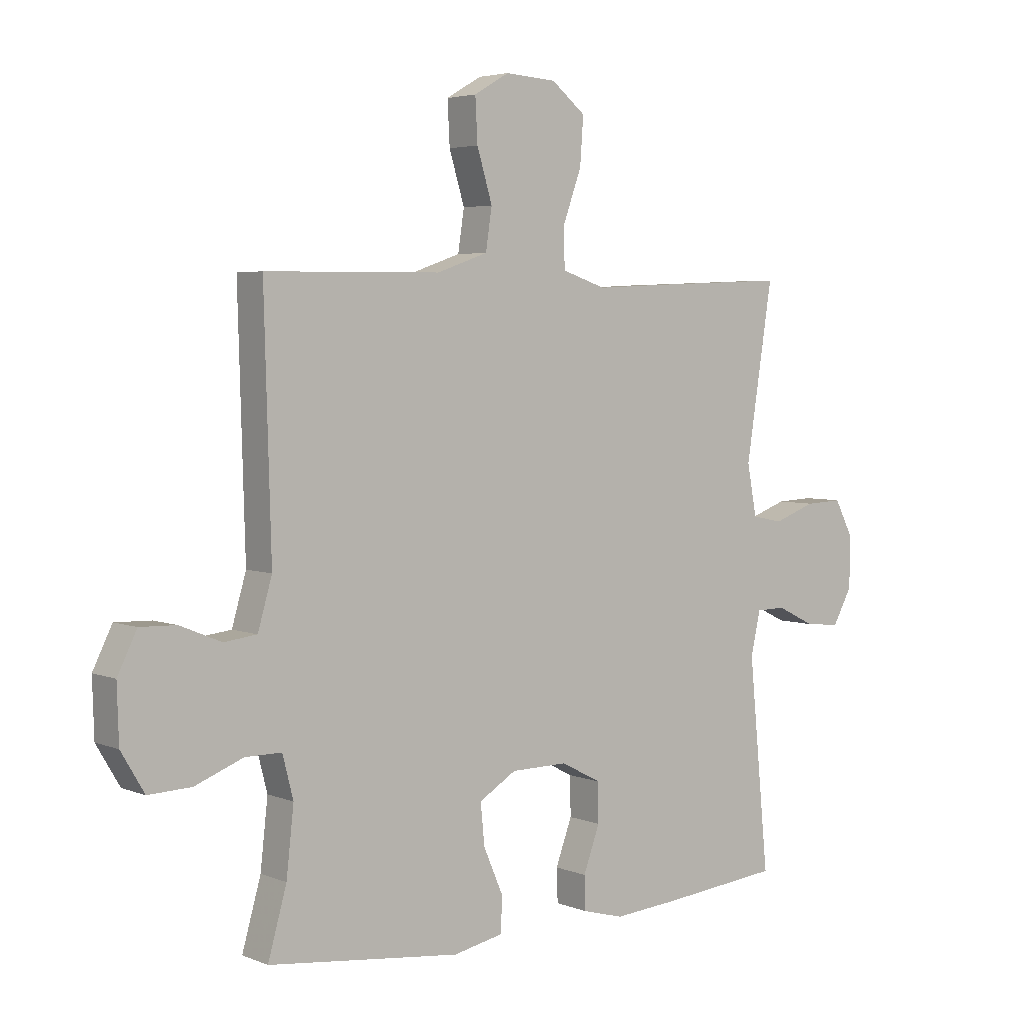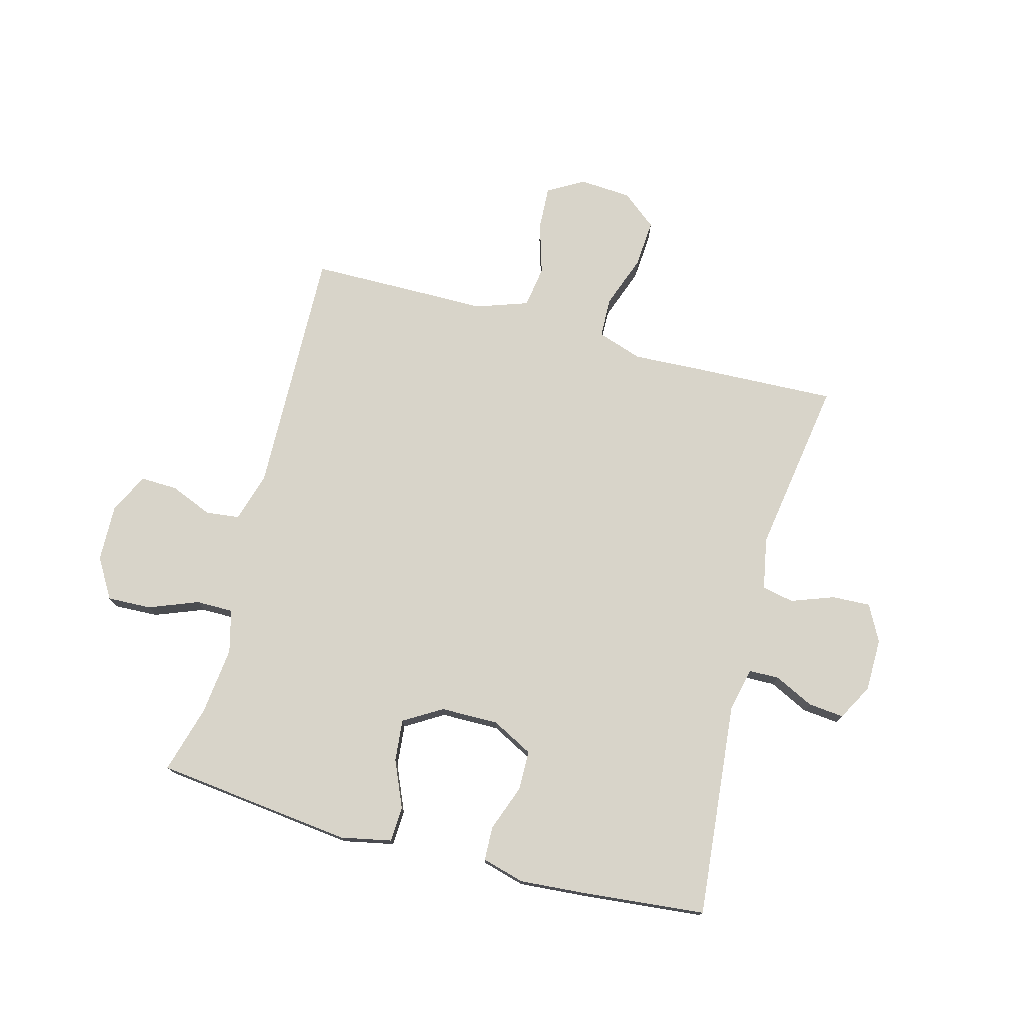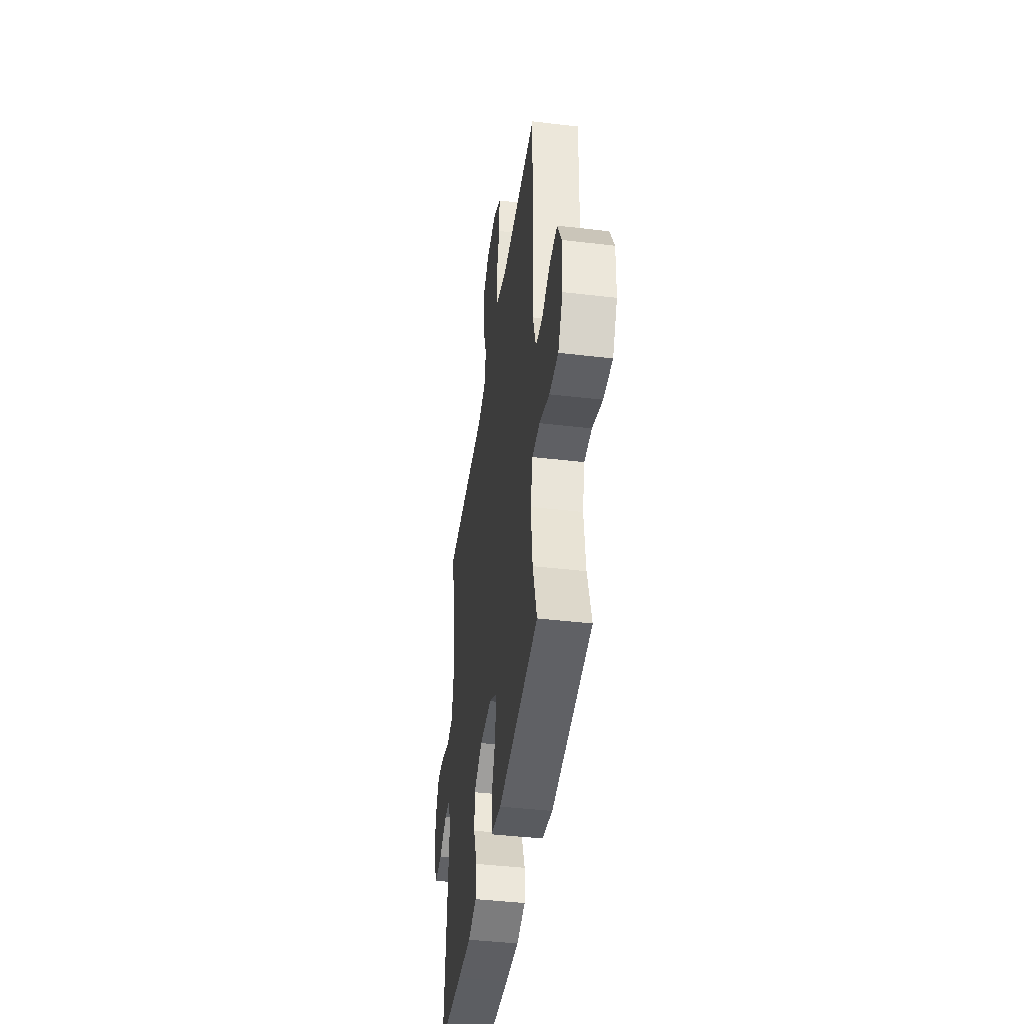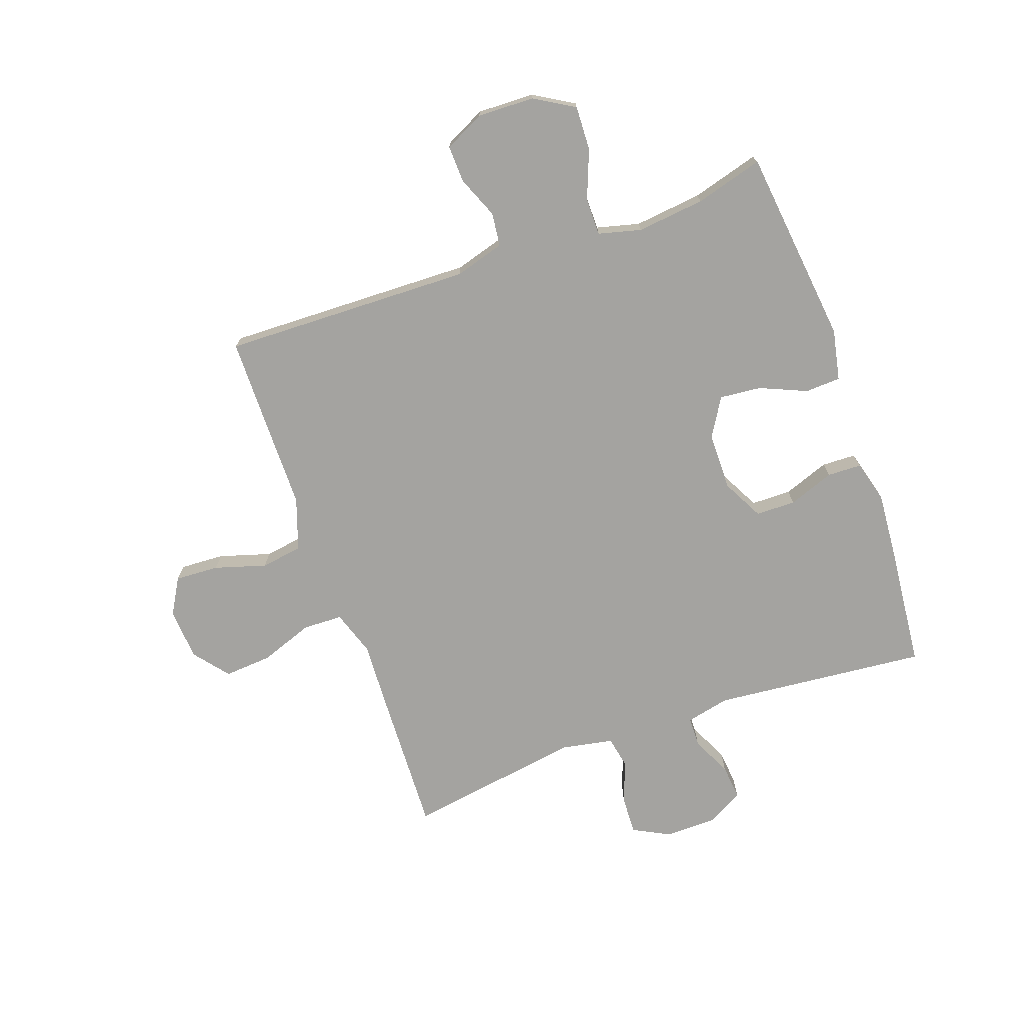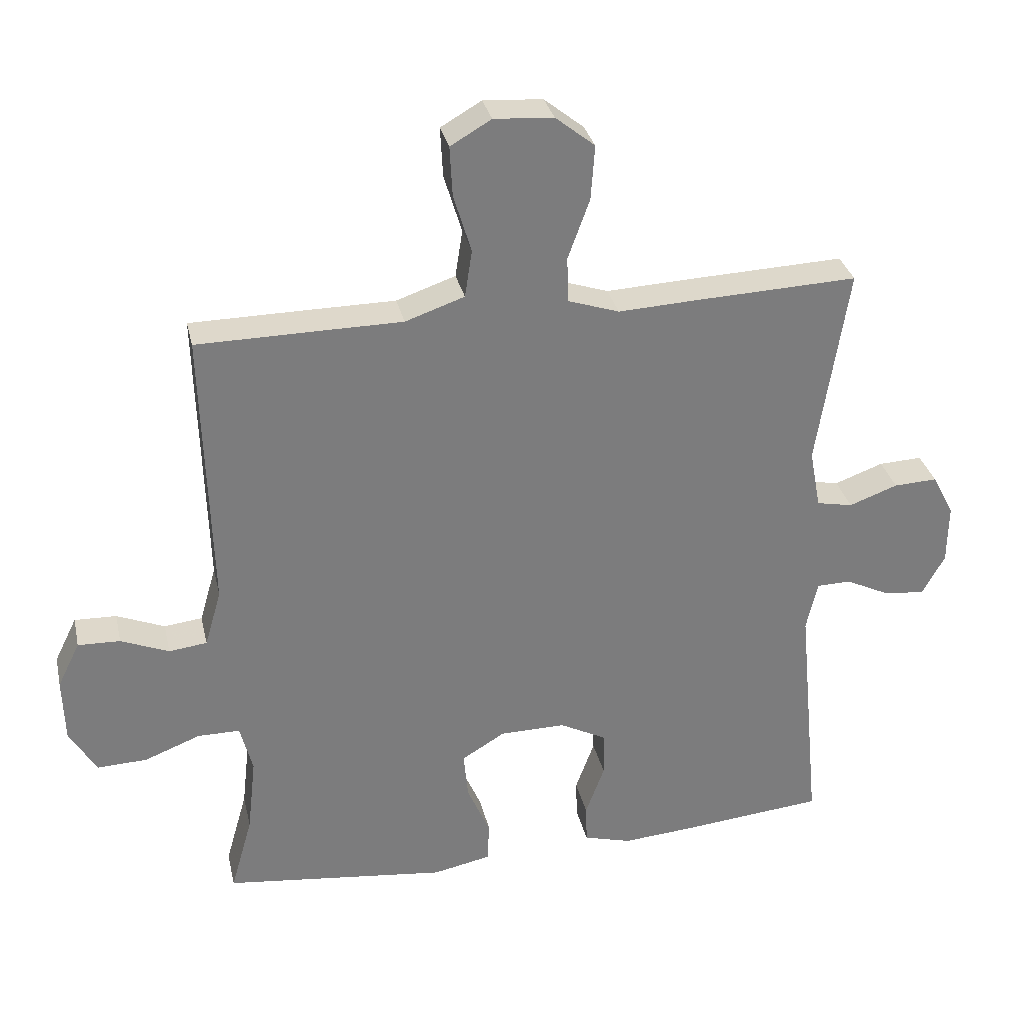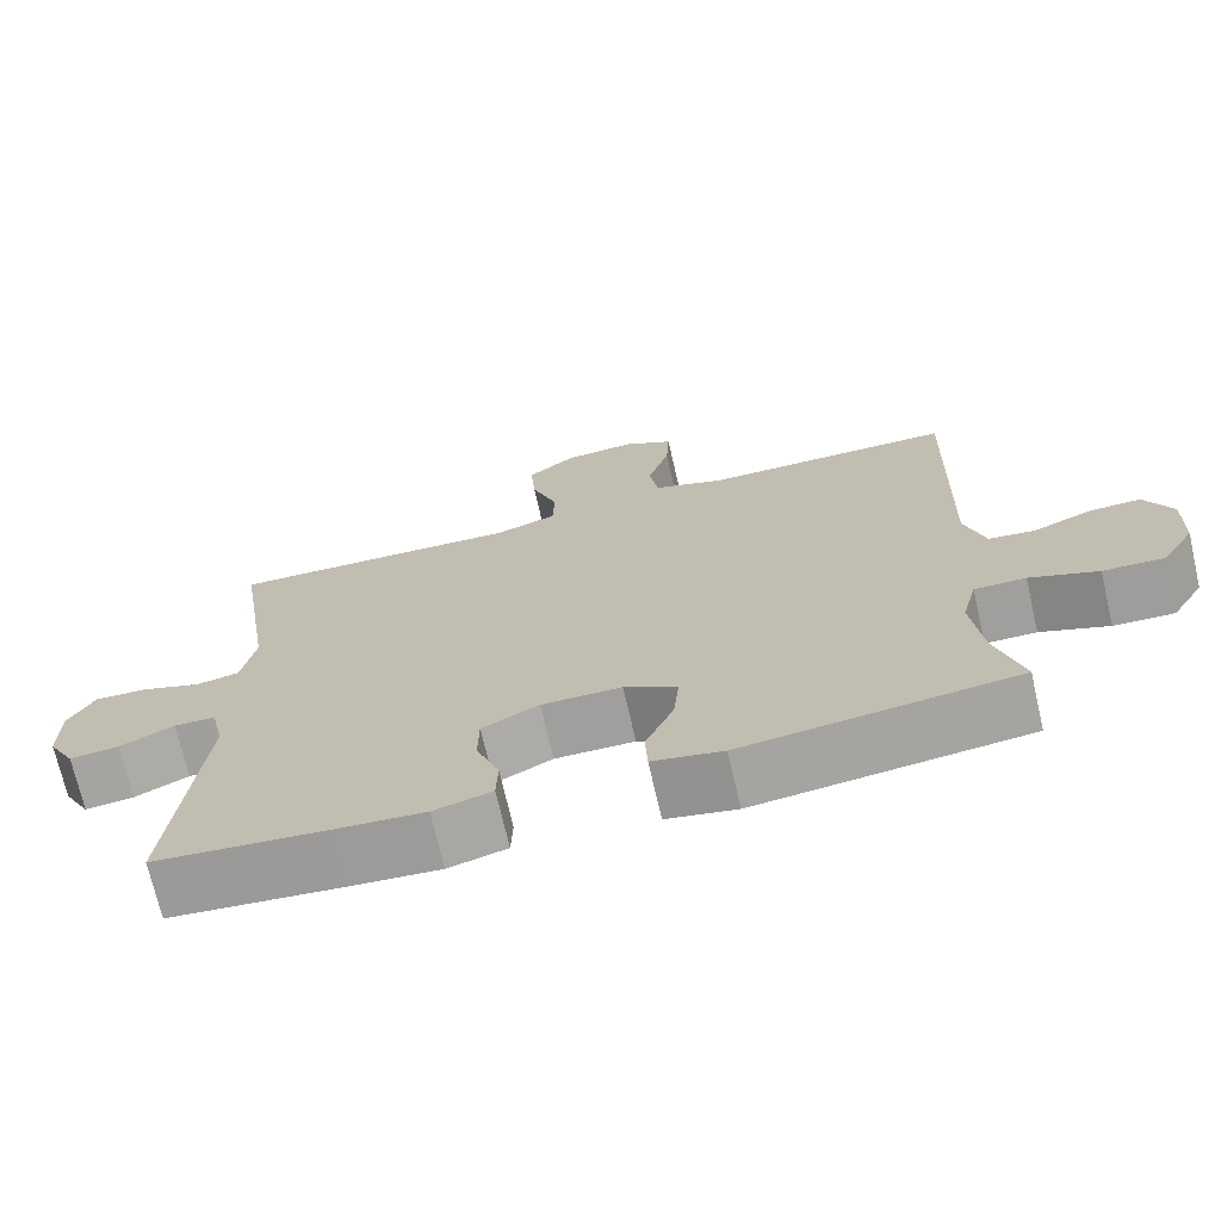
<metadata>
{"format":"obj","ext":"obj","renderer":"f3d","projection":"perspective","resolution":1024,"background":"white","views":[{"elev":4.2,"azim":141.7,"up":"+Z"},{"elev":75.5,"azim":-165.0,"up":"+Y"},{"elev":-43.4,"azim":82.1,"up":"+Z"},{"elev":-73.0,"azim":109.6,"up":"+Y"},{"elev":31.6,"azim":167.5,"up":"+Z"},{"elev":-71.5,"azim":13.0,"up":"+Z"}]}
</metadata>
<code>
v -0.5 0.07 0.5
v -0.253 0.07 0.49
v -0.133 0.07 0.484
v -0.055 0.07 0.51
v -0.053 0.07 0.579
v -0.086 0.07 0.67
v -0.092 0.07 0.753
v -0.032 0.07 0.801
v 0.058 0.07 0.807
v 0.12 0.07 0.771
v 0.116 0.07 0.695
v 0.089 0.07 0.606
v 0.1 0.07 0.534
v 0.19 0.07 0.503
v 0.323 0.07 0.502
v 0.5 0.07 0.5
v 0.488 0.07 0.069
v 0.513 0.07 -0.017
v 0.571 0.07 -0.024
v 0.644 0.07 0.006
v 0.708 0.07 0.008
v 0.742 0.07 -0.061
v 0.739 0.07 -0.159
v 0.698 0.07 -0.228
v 0.622 0.07 -0.225
v 0.537 0.07 -0.192
v 0.473 0.07 -0.192
v 0.454 0.07 -0.266
v 0.467 0.07 -0.383
v 0.5 0.07 -0.5
v 0.16 0.07 -0.539
v 0.072 0.07 -0.521
v 0.069 0.07 -0.46
v 0.104 0.07 -0.379
v 0.111 0.07 -0.307
v 0.045 0.07 -0.267
v -0.055 0.07 -0.266
v -0.126 0.07 -0.303
v -0.127 0.07 -0.372
v -0.098 0.07 -0.451
v -0.1 0.07 -0.51
v -0.173 0.07 -0.53
v -0.287 0.07 -0.521
v -0.5 0.07 -0.5
v -0.464 0.07 -0.129
v -0.481 0.07 -0.053
v -0.533 0.07 -0.052
v -0.601 0.07 -0.085
v -0.663 0.07 -0.091
v -0.697 0.07 -0.029
v -0.698 0.07 0.062
v -0.665 0.07 0.125
v -0.599 0.07 0.122
v -0.525 0.07 0.095
v -0.47 0.07 0.106
v -0.453 0.07 0.196
v -0.5 0 0.5
v -0.253 0 0.49
v -0.133 0 0.484
v -0.055 0 0.51
v -0.053 0 0.579
v -0.086 0 0.67
v -0.092 0 0.753
v -0.032 0 0.801
v 0.058 0 0.807
v 0.12 0 0.771
v 0.116 0 0.695
v 0.089 0 0.606
v 0.1 0 0.534
v 0.19 0 0.503
v 0.323 0 0.502
v 0.5 0 0.5
v 0.488 0 0.069
v 0.513 0 -0.017
v 0.571 0 -0.024
v 0.644 0 0.006
v 0.708 0 0.008
v 0.742 0 -0.061
v 0.739 0 -0.159
v 0.698 0 -0.228
v 0.622 0 -0.225
v 0.537 0 -0.192
v 0.473 0 -0.192
v 0.454 0 -0.266
v 0.467 0 -0.383
v 0.5 0 -0.5
v 0.16 0 -0.539
v 0.072 0 -0.521
v 0.069 0 -0.46
v 0.104 0 -0.379
v 0.111 0 -0.307
v 0.045 0 -0.267
v -0.055 0 -0.266
v -0.126 0 -0.303
v -0.127 0 -0.372
v -0.098 0 -0.451
v -0.1 0 -0.51
v -0.173 0 -0.53
v -0.287 0 -0.521
v -0.5 0 -0.5
v -0.464 0 -0.129
v -0.481 0 -0.053
v -0.533 0 -0.052
v -0.601 0 -0.085
v -0.663 0 -0.091
v -0.697 0 -0.029
v -0.698 0 0.062
v -0.665 0 0.125
v -0.599 0 0.122
v -0.525 0 0.095
v -0.47 0 0.106
v -0.453 0 0.196
f 51 52 53 54
f 49 50 51 54
f 47 48 49 54
f 46 47 54 55
f 45 46 55 56
f 43 44 45
f 42 43 45 56
f 39 40 41 42
f 38 39 42 56
f 31 32 33 34
f 29 30 31 34
f 28 29 34 35
f 27 28 35 36
f 23 24 25 26
f 23 26 27
f 22 23 27
f 19 20 21 22
f 18 19 22 27
f 17 18 27 36
f 14 15 16 17
f 13 14 17 36
f 9 10 11 12
f 5 6 7 8
f 4 5 8 9
f 56 1 2 3
f 37 38 56 3
f 4 9 12 13
f 13 36 37
f 3 4 13 37
f 110 109 108 107
f 110 107 106 105
f 110 105 104 103
f 111 110 103 102
f 112 111 102 101
f 101 100 99
f 112 101 99 98
f 98 97 96 95
f 112 98 95 94
f 90 89 88 87
f 90 87 86 85
f 91 90 85 84
f 92 91 84 83
f 82 81 80 79
f 83 82 79
f 83 79 78
f 78 77 76 75
f 83 78 75 74
f 92 83 74 73
f 73 72 71 70
f 92 73 70 69
f 68 67 66 65
f 64 63 62 61
f 65 64 61 60
f 59 58 57 112
f 59 112 94 93
f 69 68 65 60
f 93 92 69
f 93 69 60 59
f 1 57 58 2
f 2 58 59 3
f 3 59 60 4
f 4 60 61 5
f 5 61 62 6
f 6 62 63 7
f 7 63 64 8
f 8 64 65 9
f 9 65 66 10
f 10 66 67 11
f 11 67 68 12
f 12 68 69 13
f 13 69 70 14
f 14 70 71 15
f 15 71 72 16
f 16 72 73 17
f 17 73 74 18
f 18 74 75 19
f 19 75 76 20
f 20 76 77 21
f 21 77 78 22
f 22 78 79 23
f 23 79 80 24
f 24 80 81 25
f 25 81 82 26
f 26 82 83 27
f 27 83 84 28
f 28 84 85 29
f 29 85 86 30
f 30 86 87 31
f 31 87 88 32
f 32 88 89 33
f 33 89 90 34
f 34 90 91 35
f 35 91 92 36
f 36 92 93 37
f 37 93 94 38
f 38 94 95 39
f 39 95 96 40
f 40 96 97 41
f 41 97 98 42
f 42 98 99 43
f 43 99 100 44
f 44 100 101 45
f 45 101 102 46
f 46 102 103 47
f 47 103 104 48
f 48 104 105 49
f 49 105 106 50
f 50 106 107 51
f 51 107 108 52
f 52 108 109 53
f 53 109 110 54
f 54 110 111 55
f 55 111 112 56
f 56 112 57 1

</code>
